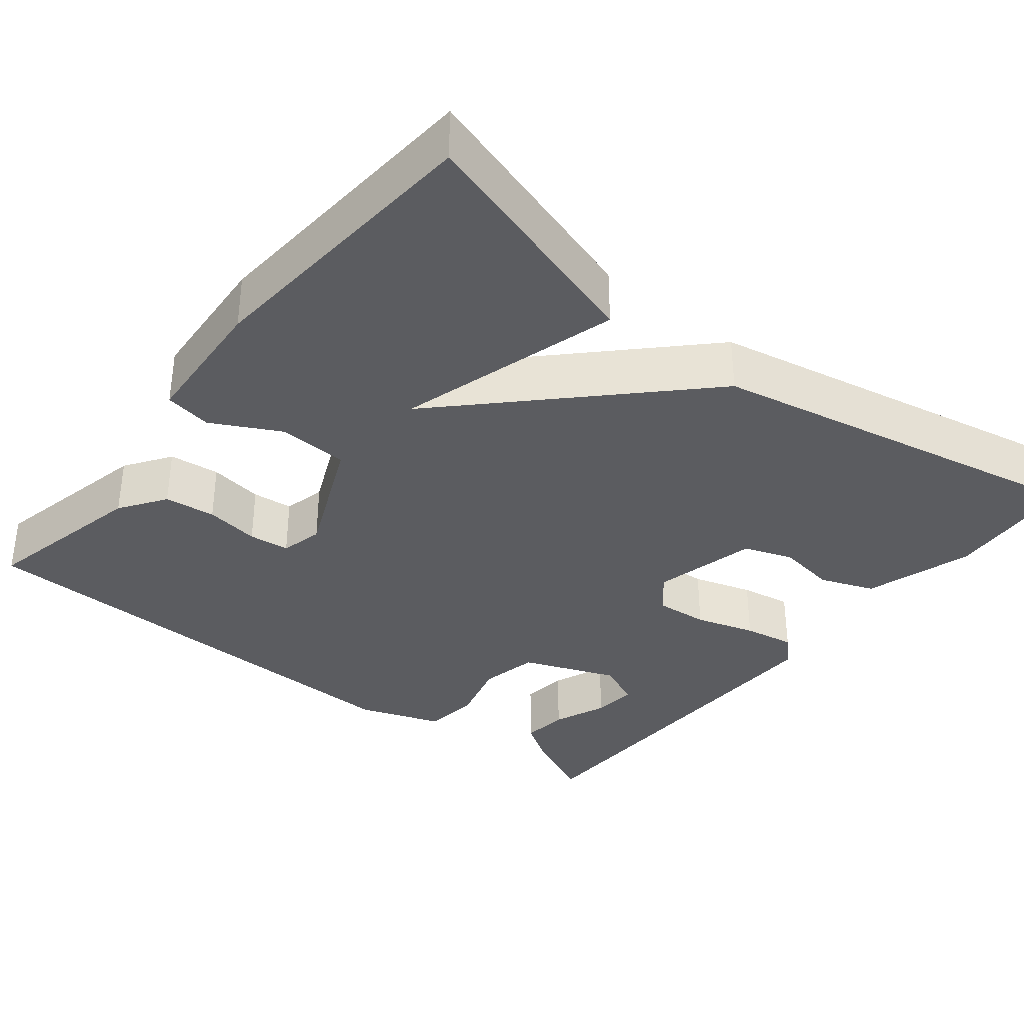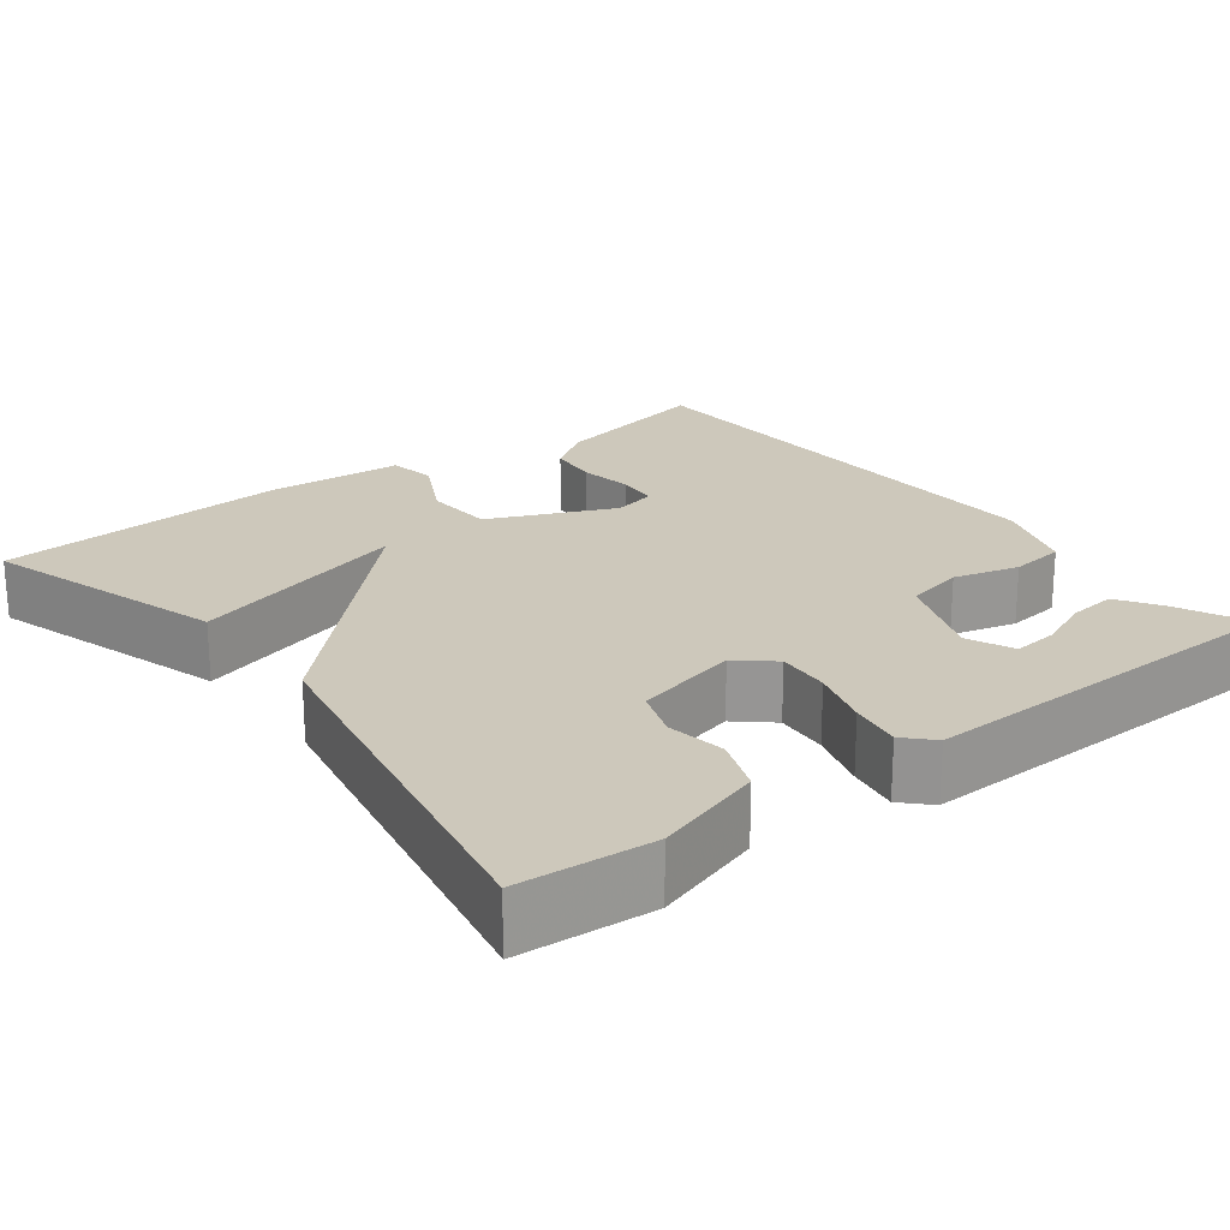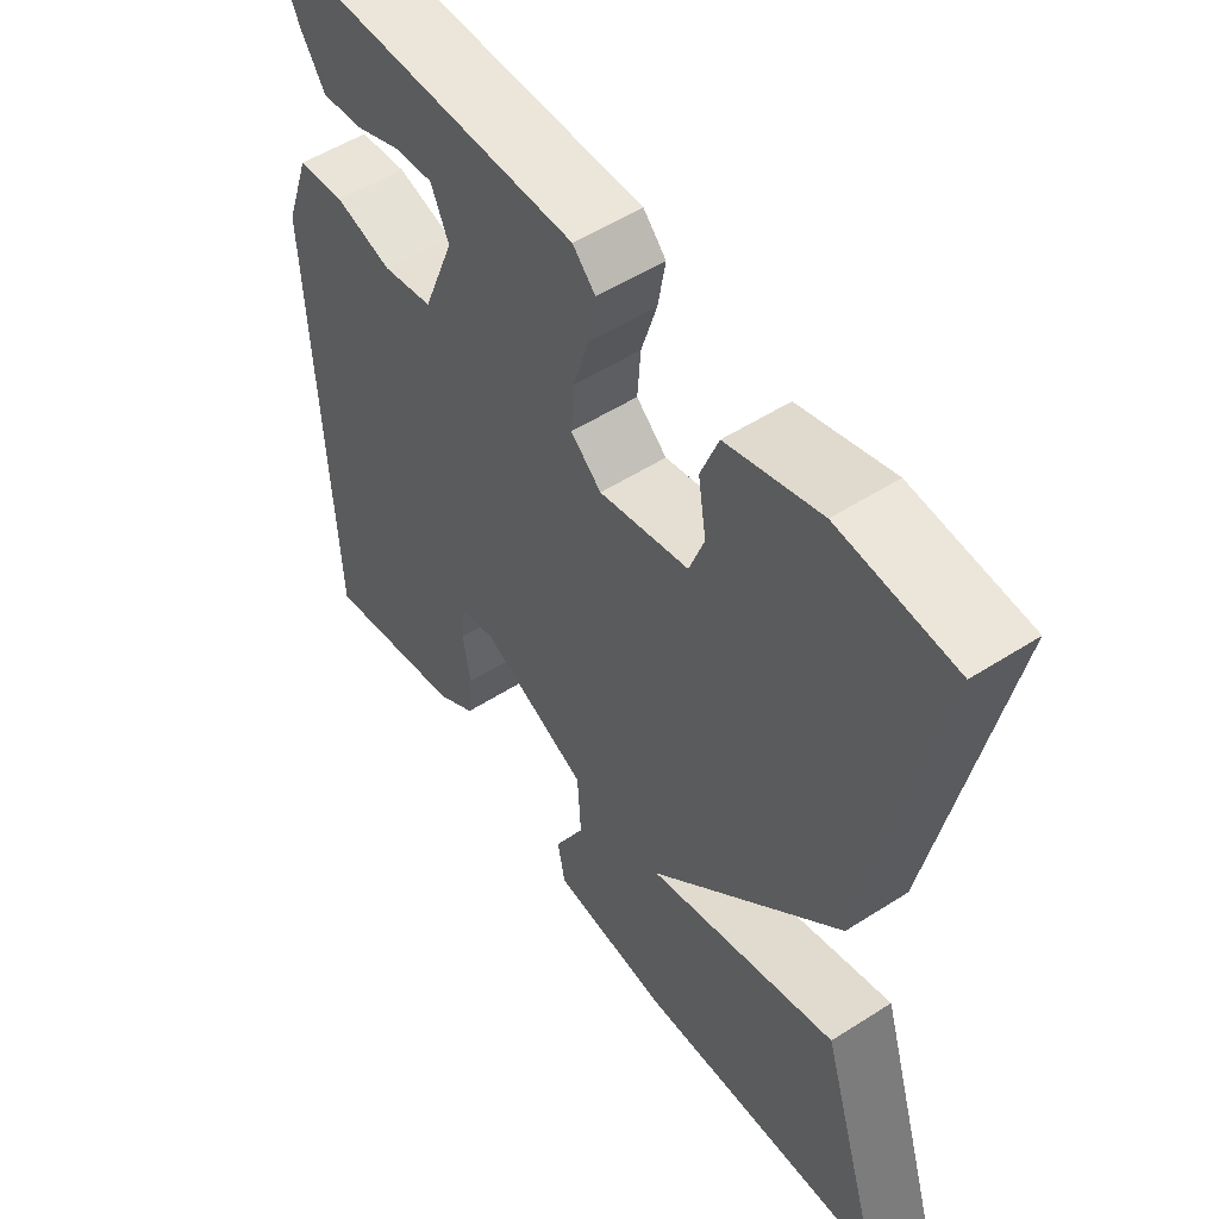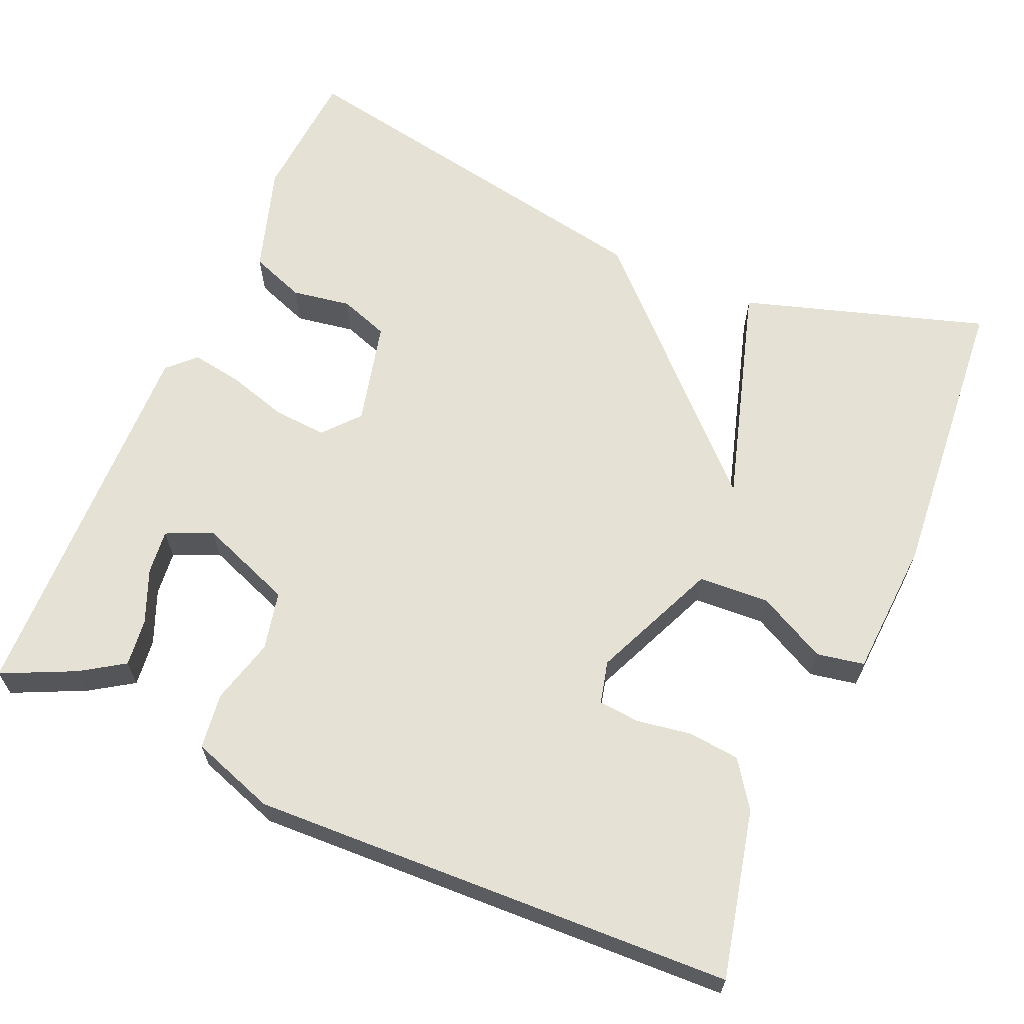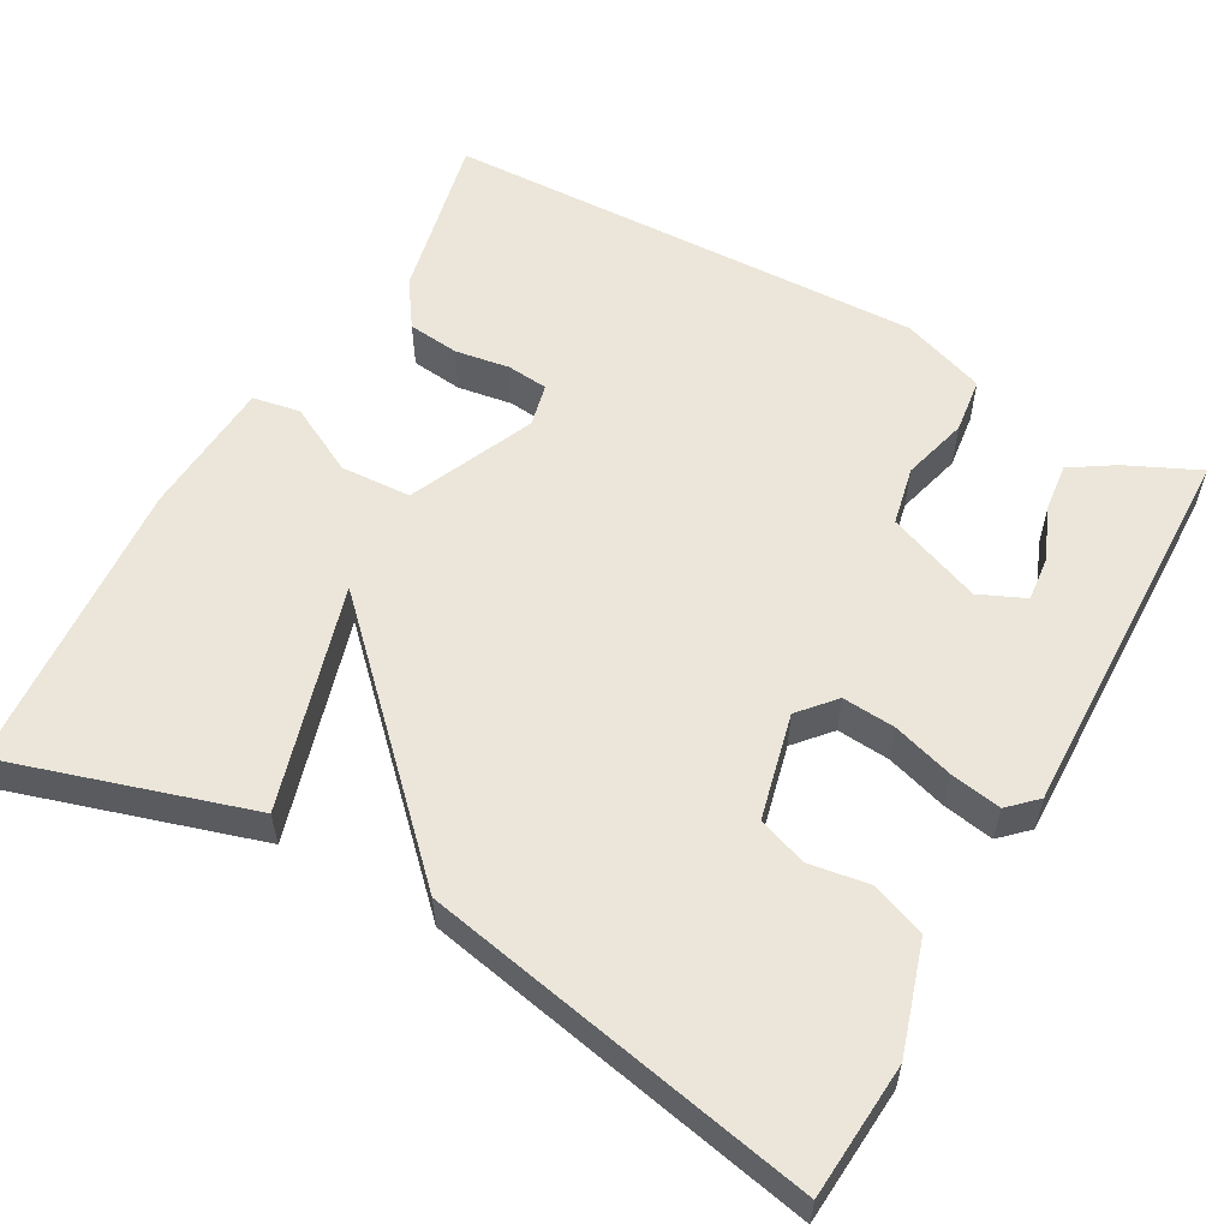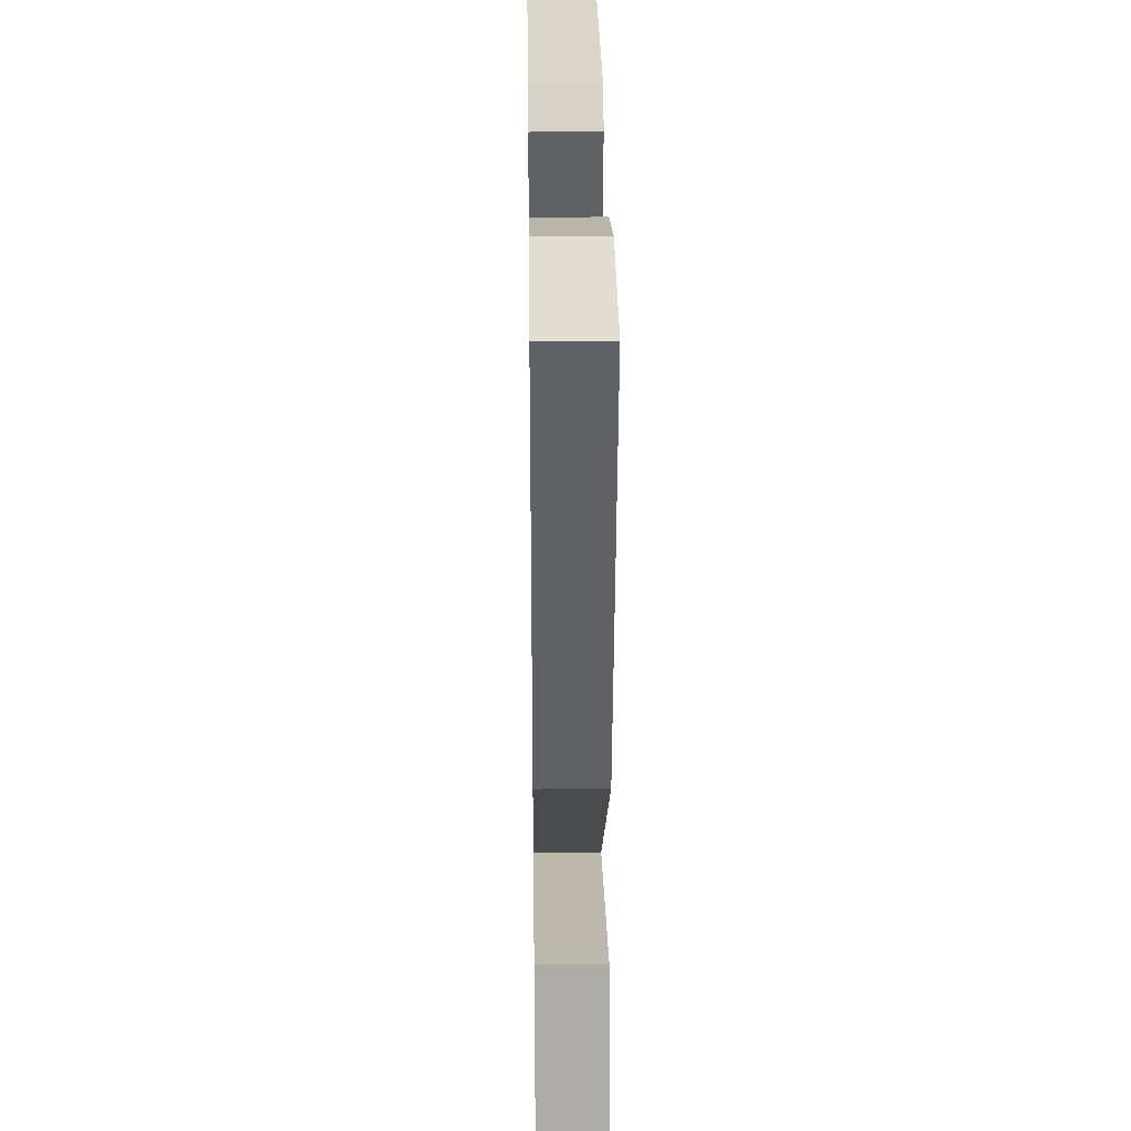
<metadata>
{"format":"obj","ext":"obj","renderer":"f3d","projection":"perspective","resolution":1024,"background":"white","views":[{"elev":-35.3,"azim":-128.4,"up":"+Y"},{"elev":21.9,"azim":-37.4,"up":"+Y"},{"elev":53.4,"azim":-124.4,"up":"+Z"},{"elev":64.2,"azim":113.3,"up":"+Y"},{"elev":57.1,"azim":-60.6,"up":"+Y"},{"elev":31.0,"azim":-90.8,"up":"+Z"}]}
</metadata>
<code>
v -0.5 0.07 0.5
v -0.331 0.07 0.512
v -0.194 0.07 0.469
v -0.168 0.07 0.4
v -0.18 0.07 0.325
v -0.158 0.07 0.263
v -0.026 0.07 0.231
v 0.019 0.07 0.27
v 0.014 0.07 0.337
v -0.009 0.07 0.413
v -0.02 0.07 0.478
v 0.013 0.07 0.512
v 0.5 0.07 0.5
v 0.457 0.07 0.408
v 0.422 0.07 0.354
v 0.362 0.07 0.361
v 0.294 0.07 0.389
v 0.238 0.07 0.395
v 0.212 0.07 0.337
v 0.258 0.07 0.218
v 0.332 0.07 0.202
v 0.415 0.07 0.224
v 0.485 0.07 0.215
v 0.522 0.07 0.109
v 0.5 0.07 -0.5
v 0.289 0.07 -0.453
v 0.231 0.07 -0.413
v 0.224 0.07 -0.348
v 0.235 0.07 -0.279
v 0.23 0.07 -0.227
v 0.176 0.07 -0.214
v 0.018 0.07 -0.283
v 0.013 0.07 -0.372
v 0.058 0.07 -0.459
v 0.047 0.07 -0.519
v -0.127 0.07 -0.53
v -0.5 0.07 -0.5
v -0.405 0.07 -0.192
v -0.123 0.07 -0.275
v -0.405 0.07 0.008
v -0.5 0 0.5
v -0.331 0 0.512
v -0.194 0 0.469
v -0.168 0 0.4
v -0.18 0 0.325
v -0.158 0 0.263
v -0.026 0 0.231
v 0.019 0 0.27
v 0.014 0 0.337
v -0.009 0 0.413
v -0.02 0 0.478
v 0.013 0 0.512
v 0.5 0 0.5
v 0.457 0 0.408
v 0.422 0 0.354
v 0.362 0 0.361
v 0.294 0 0.389
v 0.238 0 0.395
v 0.212 0 0.337
v 0.258 0 0.218
v 0.332 0 0.202
v 0.415 0 0.224
v 0.485 0 0.215
v 0.522 0 0.109
v 0.5 0 -0.5
v 0.289 0 -0.453
v 0.231 0 -0.413
v 0.224 0 -0.348
v 0.235 0 -0.279
v 0.23 0 -0.227
v 0.176 0 -0.214
v 0.018 0 -0.283
v 0.013 0 -0.372
v 0.058 0 -0.459
v 0.047 0 -0.519
v -0.127 0 -0.53
v -0.5 0 -0.5
v -0.405 0 -0.192
v -0.123 0 -0.275
v -0.405 0 0.008
f 1 2 3
f 40 1 3
f 39 40 3
f 37 38 39
f 36 37 39
f 35 36 39
f 34 35 39
f 33 34 39
f 32 33 39
f 31 32 39
f 27 28 29
f 26 27 29
f 25 26 29
f 24 25 29
f 23 24 29
f 22 23 29
f 21 22 29
f 20 21 29 30
f 19 20 30 31
f 15 16 17
f 14 15 17
f 13 14 17
f 12 13 17
f 12 17 18
f 12 18 19
f 11 12 19
f 10 11 19
f 9 10 19
f 3 4 5
f 39 3 5
f 39 5 6
f 31 39 6 7
f 8 9 19 31
f 7 8 31
f 43 42 41
f 43 41 80
f 43 80 79
f 79 78 77
f 79 77 76
f 79 76 75
f 79 75 74
f 79 74 73
f 79 73 72
f 79 72 71
f 69 68 67
f 69 67 66
f 69 66 65
f 69 65 64
f 69 64 63
f 69 63 62
f 69 62 61
f 70 69 61 60
f 71 70 60 59
f 57 56 55
f 57 55 54
f 57 54 53
f 57 53 52
f 58 57 52
f 59 58 52
f 59 52 51
f 59 51 50
f 59 50 49
f 45 44 43
f 45 43 79
f 46 45 79
f 47 46 79 71
f 71 59 49 48
f 71 48 47
f 1 41 42 2
f 2 42 43 3
f 3 43 44 4
f 4 44 45 5
f 5 45 46 6
f 6 46 47 7
f 7 47 48 8
f 8 48 49 9
f 9 49 50 10
f 10 50 51 11
f 11 51 52 12
f 12 52 53 13
f 13 53 54 14
f 14 54 55 15
f 15 55 56 16
f 16 56 57 17
f 17 57 58 18
f 18 58 59 19
f 19 59 60 20
f 20 60 61 21
f 21 61 62 22
f 22 62 63 23
f 23 63 64 24
f 24 64 65 25
f 25 65 66 26
f 26 66 67 27
f 27 67 68 28
f 28 68 69 29
f 29 69 70 30
f 30 70 71 31
f 31 71 72 32
f 32 72 73 33
f 33 73 74 34
f 34 74 75 35
f 35 75 76 36
f 36 76 77 37
f 37 77 78 38
f 38 78 79 39
f 39 79 80 40
f 40 80 41 1

</code>
